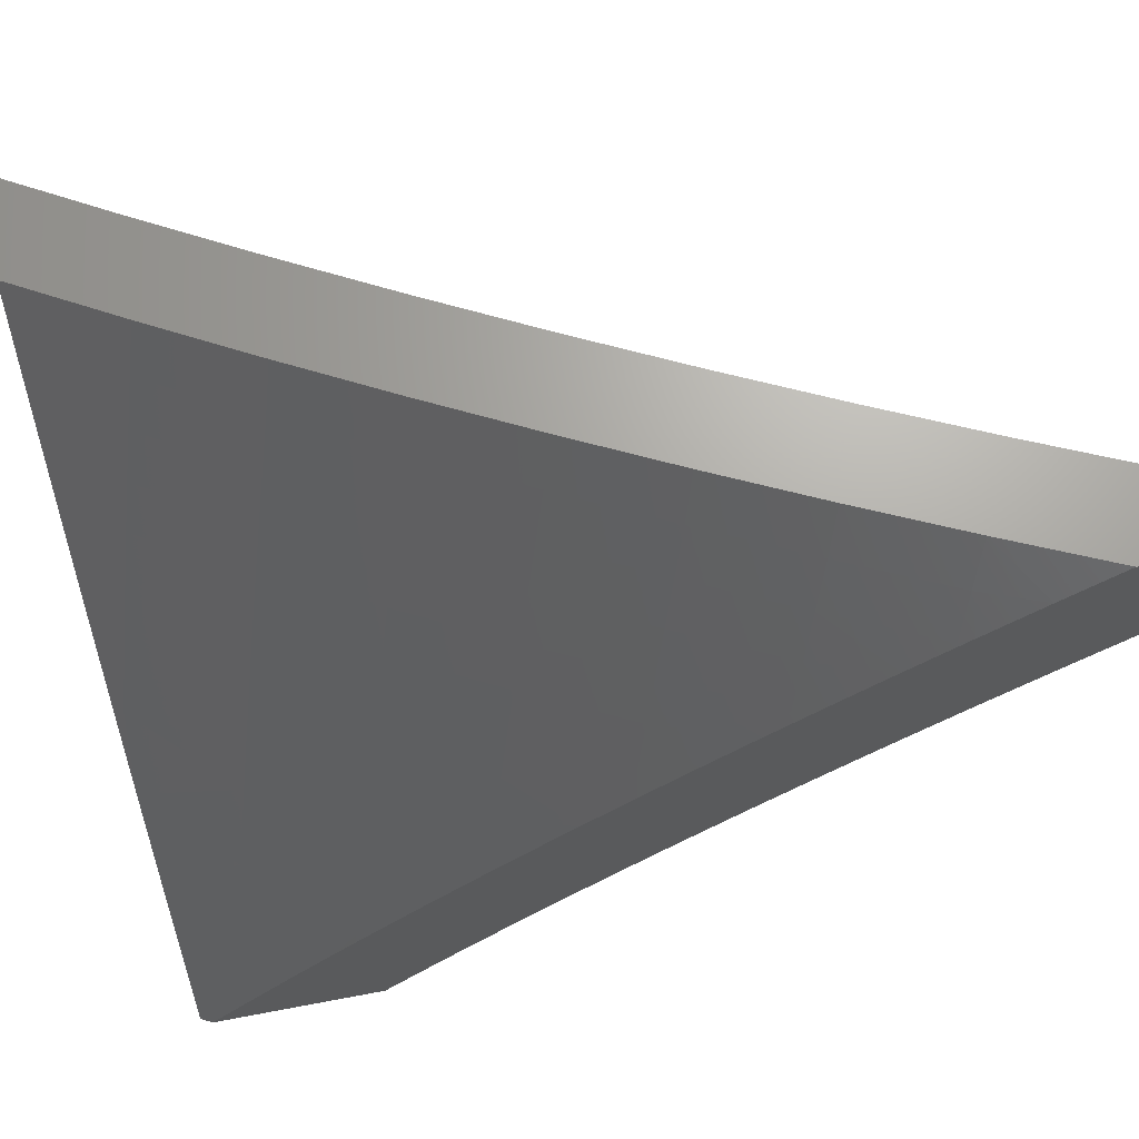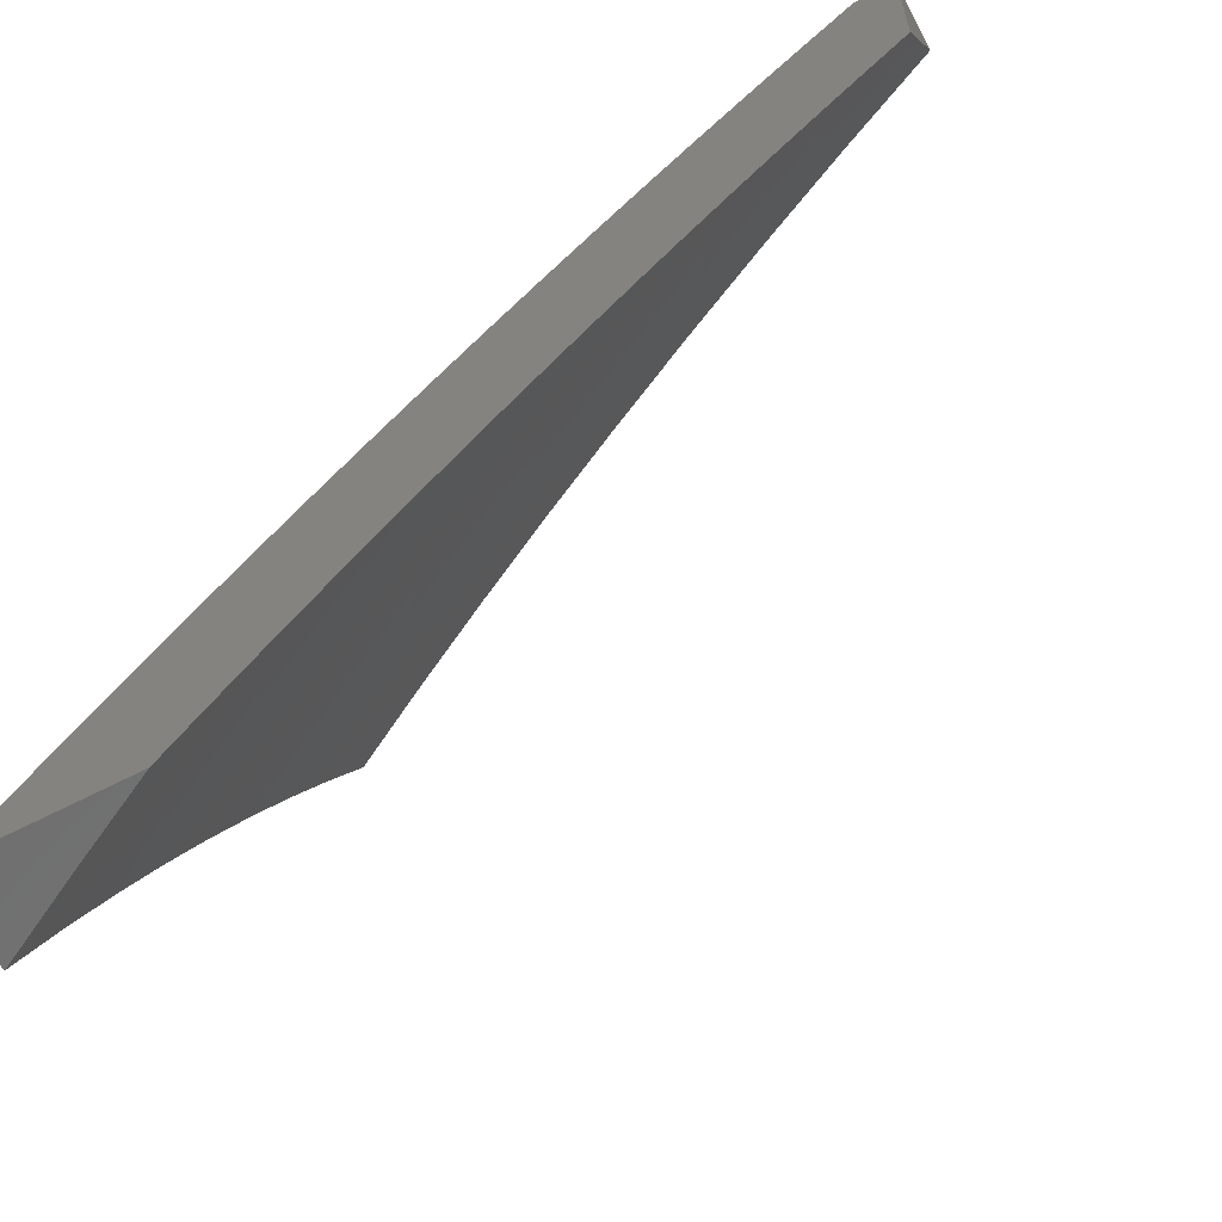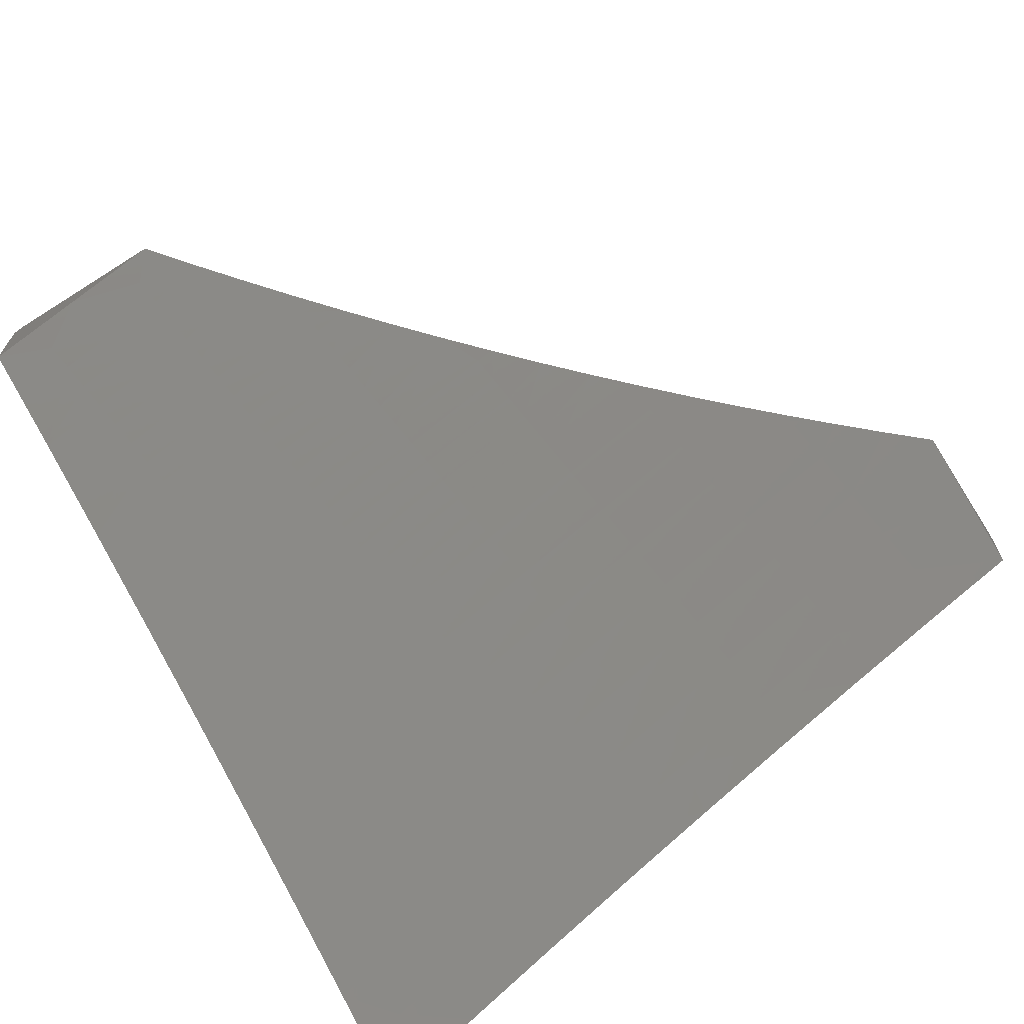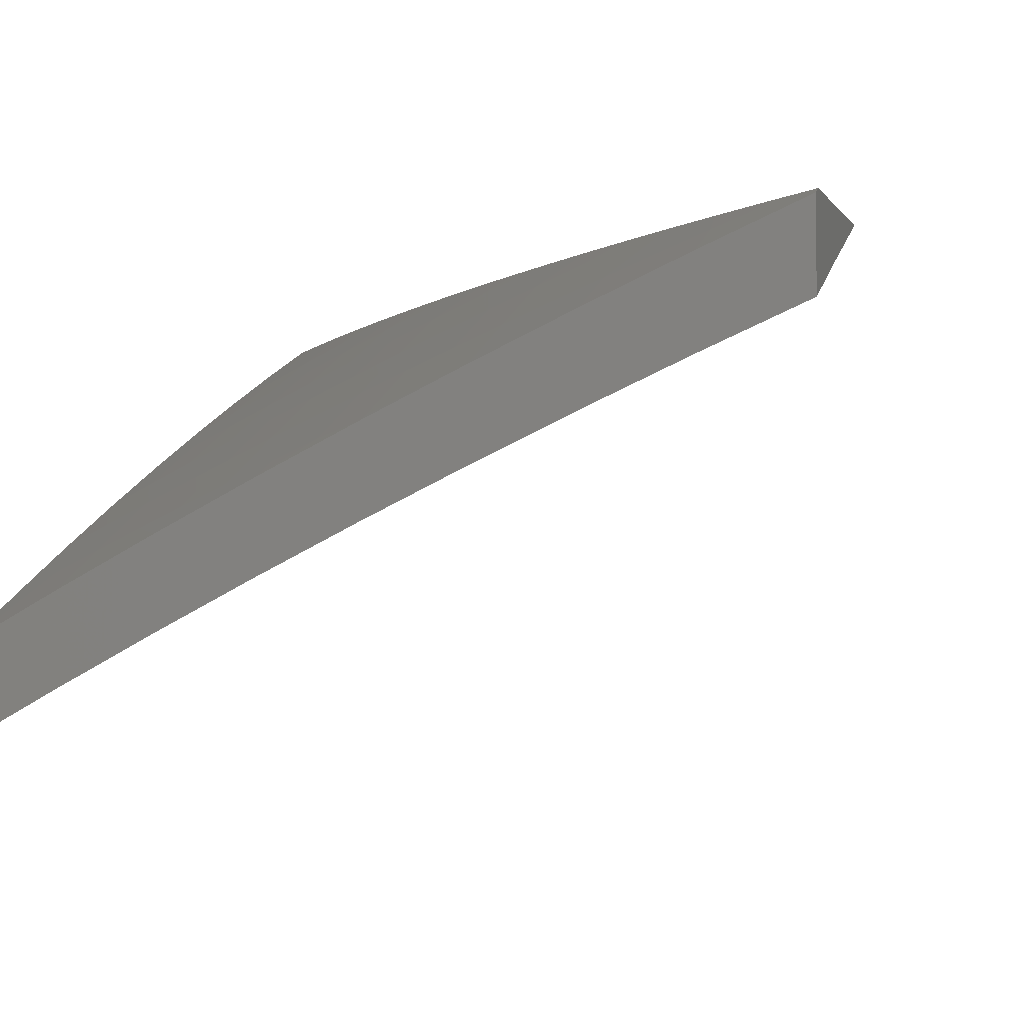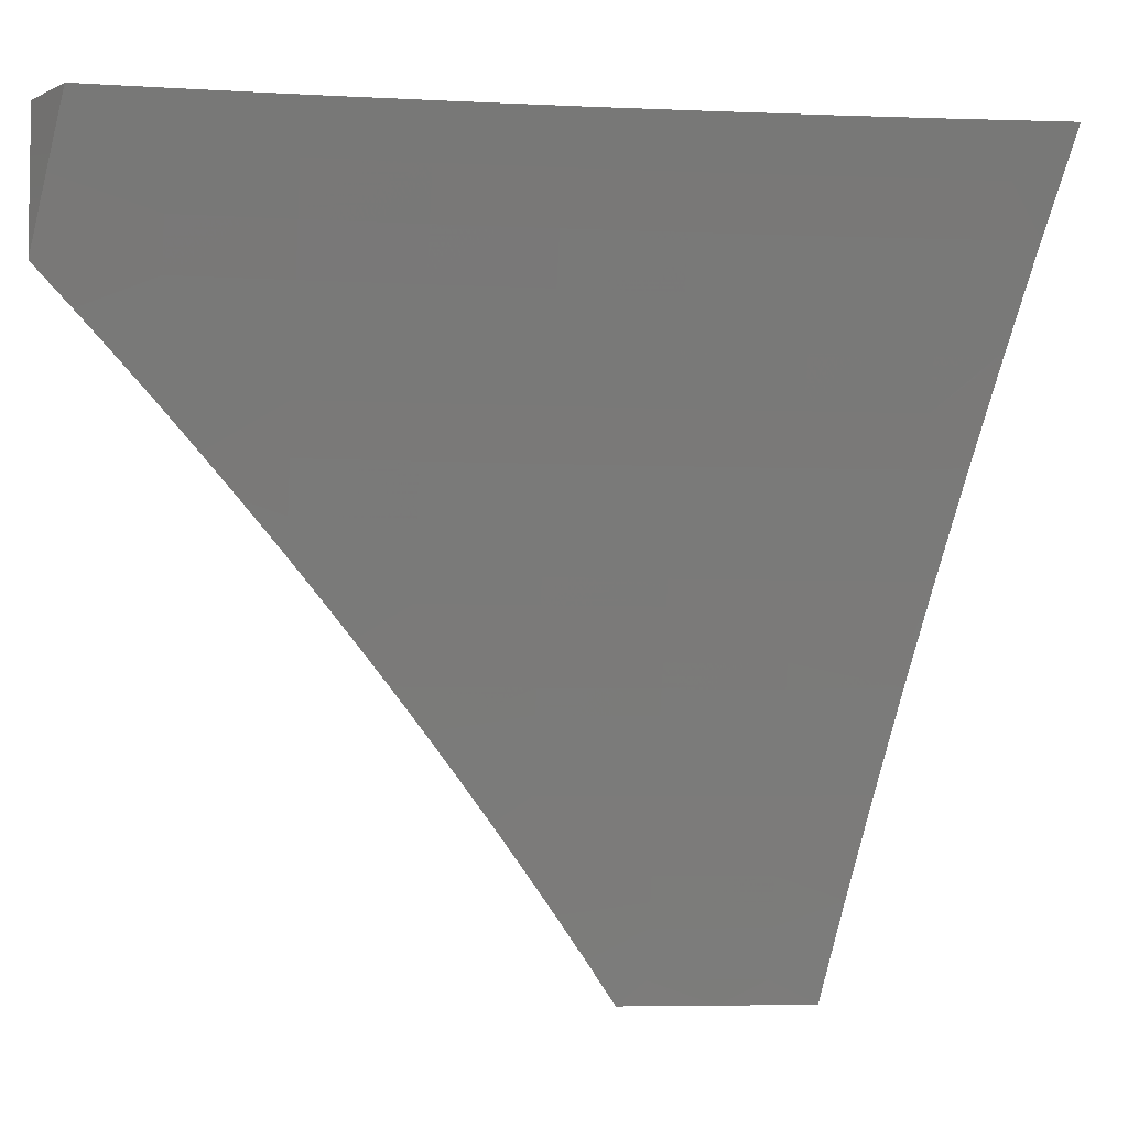
<metadata>
{"format":"stl","ext":"stl","renderer":"f3d","projection":"perspective","resolution":1024,"background":"white","views":[{"elev":67.7,"azim":169.3,"up":"+Z"},{"elev":-61.3,"azim":-151.9,"up":"+Z"},{"elev":-68.3,"azim":-147.6,"up":"+Y"},{"elev":-4.1,"azim":108.8,"up":"+Y"},{"elev":-5.4,"azim":-34.8,"up":"+Z"}]}
</metadata>
<code>
# stl→obj: 234 verts, 464 faces
v 4.89 8.943 4
v 4.805 8.974 4.032
v 4.779 9 4
v 4.8 8.964 4.063
v 4.735 9 4.056
v 4.795 8.954 4.095
v 4.789 8.943 4.126
v 4.922 8.874 4.126
v 4.916 8.864 4.158
v 5 8.832 4.128
v 4.911 8.854 4.189
v 5 8.778 4.255
v 4.905 8.843 4.221
v 4.899 8.833 4.252
v 4.773 8.912 4.221
v 4.767 8.902 4.252
v 4.639 8.979 4.221
v 4.634 8.969 4.252
v 4.598 9 4.219
v 4.628 8.958 4.283
v 4.552 9 4.273
v 4.623 8.947 4.315
v 4.617 8.936 4.346
v 4.75 8.87 4.346
v 4.744 8.859 4.378
v 4.875 8.79 4.378
v 4.869 8.779 4.409
v 5 8.722 4.381
v 4.994 8.698 4.44
v 5 8.664 4.506
v 4.988 8.687 4.472
v 4.981 8.676 4.503
v 4.857 8.757 4.472
v 4.851 8.746 4.503
v 4.726 8.826 4.472
v 4.72 8.814 4.503
v 4.594 8.892 4.472
v 4.588 8.881 4.503
v 4.462 8.956 4.472
v 4.456 8.945 4.503
v 4.408 9 4.43
v 4.359 9 4.481
v 4.45 8.933 4.534
v 4.318 8.995 4.534
v 4.445 8.922 4.565
v 4.312 8.984 4.565
v 4.433 8.898 4.628
v 4.301 8.96 4.628
v 4.421 8.875 4.69
v 4.289 8.936 4.69
v 4.409 8.851 4.752
v 4.278 8.912 4.752
v 4.397 8.826 4.814
v 4.266 8.888 4.814
v 4.385 8.802 4.876
v 4.254 8.863 4.876
v 4.372 8.776 4.938
v 4.242 8.837 4.938
v 4.255 8.8 5
v 4.128 8.858 5
v 4.939 8.904 4.032
v 5 8.884 4
v 4.933 8.894 4.063
v 4.928 8.884 4.095
v 4.887 8.812 4.315
v 4.893 8.822 4.283
v 5 8.605 4.631
v 4.968 8.654 4.565
v 4.975 8.665 4.534
v 5 8.544 4.755
v 4.942 8.608 4.69
v 4.955 8.631 4.628
v 4.839 8.724 4.565
v 4.845 8.735 4.534
v 4.714 8.803 4.534
v 5 8.482 4.878
v 4.979 8.526 4.814
v 4.993 8.549 4.752
v 4.929 8.585 4.752
v 4.813 8.678 4.69
v 4.8 8.654 4.752
v 4.683 8.745 4.69
v 4.67 8.722 4.752
v 4.552 8.811 4.69
v 4.54 8.787 4.752
v 5 8.417 5
v 4.951 8.478 4.938
v 4.965 8.502 4.876
v 4.915 8.561 4.814
v 4.878 8.486 5
v 4.888 8.513 4.938
v 4.902 8.537 4.876
v 4.773 8.606 4.876
v 4.787 8.63 4.814
v 4.658 8.698 4.814
v 4.755 8.552 5
v 4.76 8.582 4.938
v 4.645 8.673 4.876
v 4.528 8.763 4.814
v 4.632 8.616 5
v 4.631 8.649 4.938
v 4.515 8.738 4.876
v 4.507 8.679 5
v 4.502 8.713 4.938
v 4.381 8.741 5
v 4.111 8.896 4.938
v 4 8.914 5
v 4 8.957 4.912
v 4.122 8.922 4.876
v 4 9 4.824
v 4.053 9 4.777
v 4.105 9 4.729
v 4.145 8.972 4.752
v 4.133 8.947 4.814
v 4.156 8.996 4.69
v 4.157 9 4.681
v 4.209 9 4.632
v 4.259 9 4.582
v 4.309 9 4.532
v 4.467 8.967 4.44
v 4.456 9 4.378
v 4.473 8.979 4.409
v 4.478 8.99 4.378
v 4.606 8.914 4.409
v 4.612 8.925 4.378
v 4.738 8.848 4.409
v 4.504 9 4.326
v 4.645 8.99 4.189
v 4.644 9 4.165
v 4.69 9 4.111
v 4.784 8.933 4.158
v 4.778 8.923 4.189
v 4.761 8.891 4.283
v 4.755 8.88 4.315
v 4.881 8.801 4.346
v 4.732 8.837 4.44
v 4.6 8.903 4.44
v 4.863 8.768 4.44
v 4.708 8.792 4.565
v 4.583 8.869 4.534
v 4.577 8.858 4.565
v 4.696 8.769 4.628
v 4.565 8.835 4.628
v 4.826 8.701 4.628
v 5 8.941 4.128
v 5 8.993 4
v 4.95 8.994 4.063
v 4.986 9 4
v 4.934 9 4.068
v 4.939 8.974 4.126
v 4.881 9 4.136
v 4.928 8.953 4.189
v 4.827 9 4.202
v 4.917 8.932 4.252
v 4.795 8.996 4.252
v 4.784 8.974 4.315
v 4.772 9 4.268
v 4.717 9 4.334
v 4.772 8.953 4.377
v 4.66 9 4.398
v 4.761 8.931 4.44
v 4.639 8.992 4.44
v 4.628 8.97 4.503
v 4.603 9 4.462
v 4.545 9 4.525
v 4.616 8.947 4.565
v 4.486 9 4.587
v 4.604 8.924 4.628
v 4.483 8.983 4.628
v 4.471 8.959 4.69
v 4.426 9 4.649
v 4.365 9 4.709
v 4.303 9 4.769
v 4.338 8.992 4.752
v 4.459 8.935 4.752
v 4.592 8.901 4.69
v 4.725 8.864 4.628
v 4.737 8.886 4.565
v 4.857 8.824 4.565
v 4.869 8.846 4.503
v 4.989 8.782 4.503
v 4.881 8.868 4.44
v 5 8.832 4.381
v 4.893 8.89 4.377
v 4.905 8.911 4.315
v 4.327 8.968 4.814
v 4.241 9 4.828
v 4.315 8.943 4.876
v 4.194 8.998 4.876
v 4.183 8.973 4.938
v 4.178 9 4.886
v 4.114 9 4.944
v 4.05 9 5
v 4.171 8.947 5
v 4.303 8.918 4.938
v 4.292 8.892 5
v 4.423 8.862 4.938
v 4.412 8.836 5
v 4.542 8.804 4.938
v 4.531 8.778 5
v 4.661 8.744 4.938
v 4.649 8.719 5
v 4.779 8.683 4.938
v 4.767 8.658 5
v 4.898 8.62 4.938
v 4.884 8.595 5
v 5 8.531 5
v 5 8.595 4.878
v 4.911 8.644 4.876
v 4.793 8.707 4.876
v 4.674 8.769 4.876
v 4.555 8.829 4.876
v 4.435 8.887 4.876
v 4.925 8.668 4.814
v 5 8.656 4.755
v 4.938 8.691 4.752
v 4.951 8.715 4.69
v 4.819 8.755 4.752
v 4.832 8.778 4.69
v 4.7 8.817 4.752
v 4.712 8.84 4.69
v 4.58 8.877 4.752
v 5 8.716 4.631
v 4.964 8.738 4.628
v 4.845 8.801 4.628
v 4.977 8.76 4.565
v 5 8.775 4.506
v 5 8.887 4.254
v 4.749 8.909 4.503
v 4.806 8.731 4.814
v 4.687 8.793 4.814
v 4.567 8.853 4.814
v 4.447 8.911 4.814
v 4 9 5
f 1 2 3
f 3 2 4
f 3 4 5
f 5 4 6
f 5 6 7
f 7 6 8
f 7 8 9
f 9 8 10
f 9 10 11
f 11 10 12
f 11 12 13
f 13 12 14
f 13 14 15
f 15 14 16
f 15 16 17
f 17 16 18
f 17 18 19
f 19 18 20
f 19 20 21
f 21 20 22
f 21 22 23
f 23 22 24
f 23 24 25
f 25 24 26
f 25 26 27
f 27 26 28
f 27 28 29
f 29 28 30
f 29 30 31
f 31 30 32
f 31 32 33
f 33 32 34
f 33 34 35
f 35 34 36
f 35 36 37
f 37 36 38
f 37 38 39
f 39 38 40
f 39 40 41
f 41 40 42
f 42 40 43
f 42 43 44
f 44 43 45
f 44 45 46
f 46 45 47
f 46 47 48
f 48 47 49
f 48 49 50
f 50 49 51
f 50 51 52
f 52 51 53
f 52 53 54
f 54 53 55
f 54 55 56
f 56 55 57
f 56 57 58
f 58 57 59
f 58 59 60
f 2 1 61
f 61 1 62
f 61 62 63
f 63 62 10
f 63 10 64
f 64 10 8
f 64 8 6
f 28 65 12
f 12 65 66
f 12 66 14
f 14 66 16
f 67 68 30
f 30 68 69
f 30 69 32
f 32 69 34
f 70 71 67
f 67 71 72
f 67 72 68
f 68 72 73
f 68 73 74
f 74 73 75
f 74 75 36
f 36 75 38
f 76 77 70
f 70 77 78
f 70 78 71
f 71 78 79
f 71 79 80
f 80 79 81
f 80 81 82
f 82 81 83
f 82 83 84
f 84 83 85
f 84 85 49
f 49 85 51
f 86 87 76
f 76 87 88
f 76 88 77
f 77 88 89
f 77 89 79
f 79 89 81
f 86 90 87
f 87 90 91
f 87 91 92
f 92 91 93
f 92 93 94
f 94 93 95
f 94 95 83
f 83 95 85
f 90 96 91
f 91 96 97
f 91 97 93
f 93 97 98
f 93 98 95
f 95 98 99
f 95 99 85
f 85 99 51
f 96 100 97
f 97 100 101
f 97 101 98
f 98 101 102
f 98 102 99
f 99 102 53
f 99 53 51
f 100 103 101
f 101 103 104
f 101 104 102
f 102 104 55
f 102 55 53
f 103 105 104
f 104 105 57
f 104 57 55
f 105 59 57
f 58 60 106
f 106 60 107
f 106 107 108
f 106 108 109
f 109 108 110
f 109 110 111
f 112 113 111
f 111 113 114
f 111 114 109
f 109 114 54
f 109 54 56
f 113 112 115
f 115 112 116
f 115 116 117
f 118 48 117
f 117 48 50
f 117 50 115
f 115 50 113
f 48 118 46
f 46 118 119
f 46 119 44
f 44 119 42
f 39 41 120
f 120 41 121
f 120 121 122
f 122 121 123
f 122 123 124
f 124 123 125
f 124 125 126
f 126 125 25
f 126 25 27
f 121 127 123
f 123 127 125
f 125 127 23
f 23 127 21
f 17 19 128
f 128 19 129
f 128 129 130
f 5 7 130
f 130 7 131
f 130 131 132
f 132 131 11
f 132 11 13
f 64 6 4
f 61 63 2
f 2 63 4
f 63 64 4
f 128 130 132
f 11 131 9
f 9 131 7
f 17 128 15
f 15 128 132
f 15 132 13
f 20 18 133
f 133 18 16
f 133 16 66
f 22 20 134
f 134 20 133
f 134 133 65
f 65 133 66
f 22 134 24
f 24 134 135
f 24 135 26
f 26 135 28
f 135 134 65
f 125 23 25
f 126 136 124
f 124 136 137
f 124 137 122
f 122 137 120
f 136 35 137
f 137 35 37
f 137 37 120
f 120 37 39
f 136 126 138
f 138 126 27
f 138 27 29
f 35 136 33
f 33 136 138
f 33 138 31
f 31 138 29
f 74 36 34
f 75 139 140
f 140 139 141
f 140 141 43
f 43 141 45
f 139 142 141
f 141 142 143
f 141 143 45
f 45 143 47
f 75 73 139
f 139 73 144
f 139 144 142
f 142 144 80
f 142 80 82
f 142 82 143
f 143 82 84
f 143 84 47
f 47 84 49
f 94 83 81
f 40 38 140
f 140 38 75
f 40 140 43
f 28 135 65
f 68 74 69
f 69 74 34
f 71 80 144
f 71 144 72
f 72 144 73
f 92 94 89
f 89 94 81
f 77 79 78
f 87 92 88
f 88 92 89
f 109 56 106
f 106 56 58
f 113 50 52
f 113 52 114
f 114 52 54
f 145 146 147
f 147 146 148
f 147 148 149
f 147 149 150
f 150 149 151
f 150 151 152
f 152 151 153
f 152 153 154
f 154 153 155
f 154 155 156
f 156 155 157
f 156 157 158
f 153 157 155
f 156 158 159
f 159 158 160
f 159 160 161
f 161 160 162
f 161 162 163
f 163 162 164
f 163 164 165
f 160 164 162
f 163 165 166
f 166 165 167
f 166 167 168
f 168 167 169
f 168 169 170
f 170 169 171
f 170 171 172
f 167 171 169
f 173 174 172
f 172 174 175
f 172 175 170
f 170 175 176
f 170 176 168
f 168 176 177
f 168 177 178
f 178 177 179
f 178 179 180
f 180 179 181
f 180 181 182
f 182 181 183
f 182 183 184
f 184 183 185
f 184 185 159
f 159 185 156
f 174 173 186
f 186 173 187
f 186 187 188
f 188 187 189
f 188 189 190
f 190 189 191
f 190 191 192
f 187 191 189
f 193 194 192
f 192 194 190
f 190 194 195
f 195 194 196
f 195 196 197
f 197 196 198
f 197 198 199
f 199 198 200
f 199 200 201
f 201 200 202
f 201 202 203
f 203 202 204
f 203 204 205
f 205 204 206
f 205 206 207
f 207 208 205
f 205 208 209
f 205 209 203
f 203 209 210
f 203 210 201
f 201 210 211
f 201 211 199
f 199 211 212
f 199 212 197
f 197 212 213
f 197 213 195
f 195 213 188
f 195 188 190
f 209 208 214
f 214 208 215
f 214 215 216
f 216 215 217
f 216 217 218
f 218 217 219
f 218 219 220
f 220 219 221
f 220 221 222
f 222 221 176
f 222 176 175
f 215 223 217
f 217 223 224
f 217 224 219
f 219 224 225
f 219 225 221
f 221 225 177
f 221 177 176
f 224 223 226
f 226 223 227
f 226 227 181
f 181 227 183
f 183 228 185
f 185 228 154
f 185 154 156
f 154 228 152
f 152 228 145
f 152 145 150
f 150 145 147
f 159 161 184
f 184 161 182
f 226 181 179
f 180 182 229
f 229 182 161
f 229 161 163
f 224 226 225
f 225 226 179
f 225 179 177
f 214 216 230
f 230 216 218
f 230 218 231
f 231 218 220
f 231 220 232
f 232 220 222
f 232 222 233
f 233 222 175
f 233 175 186
f 186 175 174
f 209 214 210
f 210 214 230
f 210 230 211
f 211 230 231
f 211 231 212
f 212 231 232
f 212 232 213
f 213 232 233
f 213 233 188
f 188 233 186
f 180 229 178
f 178 229 166
f 178 166 168
f 166 229 163
f 60 194 107
f 107 194 193
f 107 193 234
f 194 60 196
f 196 60 59
f 196 59 198
f 198 59 105
f 198 105 200
f 200 105 103
f 200 103 202
f 202 103 100
f 202 100 204
f 204 100 96
f 204 96 206
f 206 96 90
f 206 90 207
f 207 90 86
f 86 76 207
f 207 76 208
f 208 76 70
f 208 70 215
f 215 70 67
f 215 67 223
f 223 67 30
f 223 30 227
f 227 30 28
f 227 28 183
f 183 28 12
f 183 12 228
f 228 12 10
f 228 10 145
f 145 10 62
f 145 62 146
f 62 1 146
f 146 1 148
f 148 1 3
f 110 108 234
f 234 108 107
f 5 151 3
f 3 151 149
f 3 149 148
f 151 5 153
f 153 5 130
f 153 130 157
f 157 130 129
f 157 129 19
f 157 19 158
f 158 19 21
f 158 21 160
f 160 21 127
f 160 127 164
f 164 127 121
f 164 121 165
f 165 121 41
f 165 41 167
f 167 41 42
f 167 42 171
f 171 42 119
f 171 119 118
f 171 118 172
f 172 118 117
f 172 117 173
f 173 117 116
f 173 116 187
f 187 116 112
f 187 112 191
f 191 112 111
f 191 111 192
f 192 111 110
f 192 110 193
f 193 110 234

</code>
